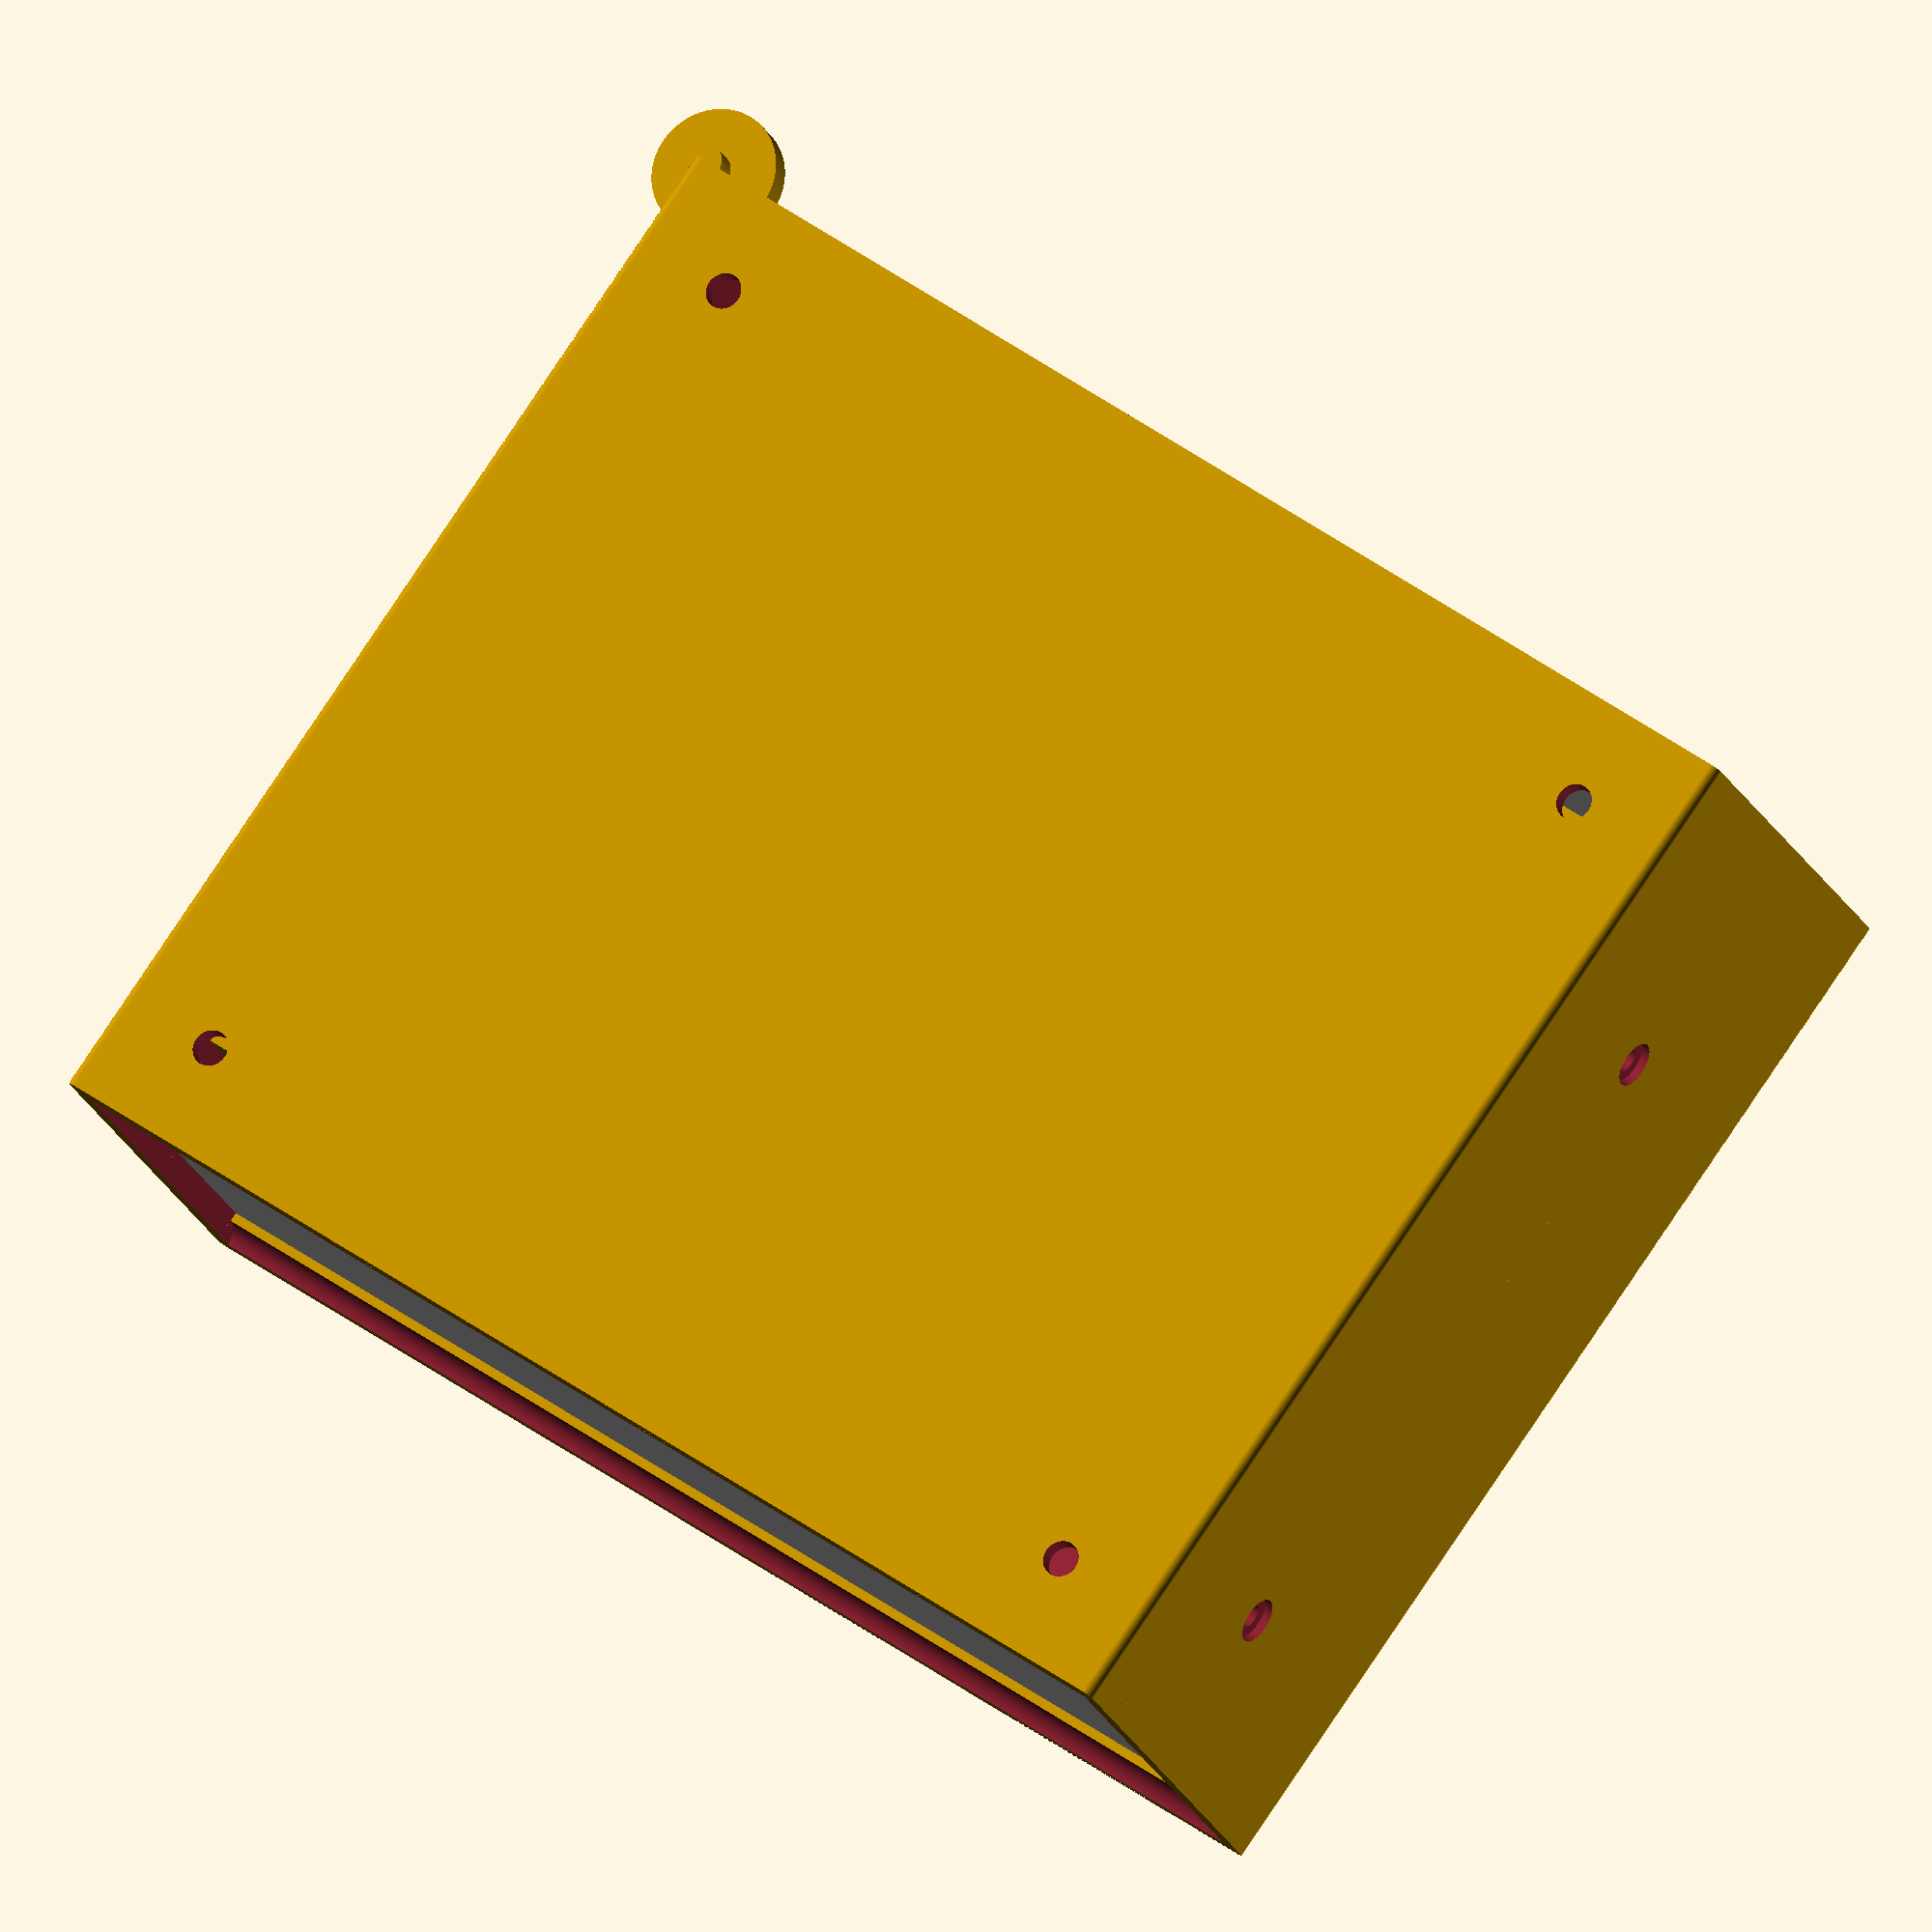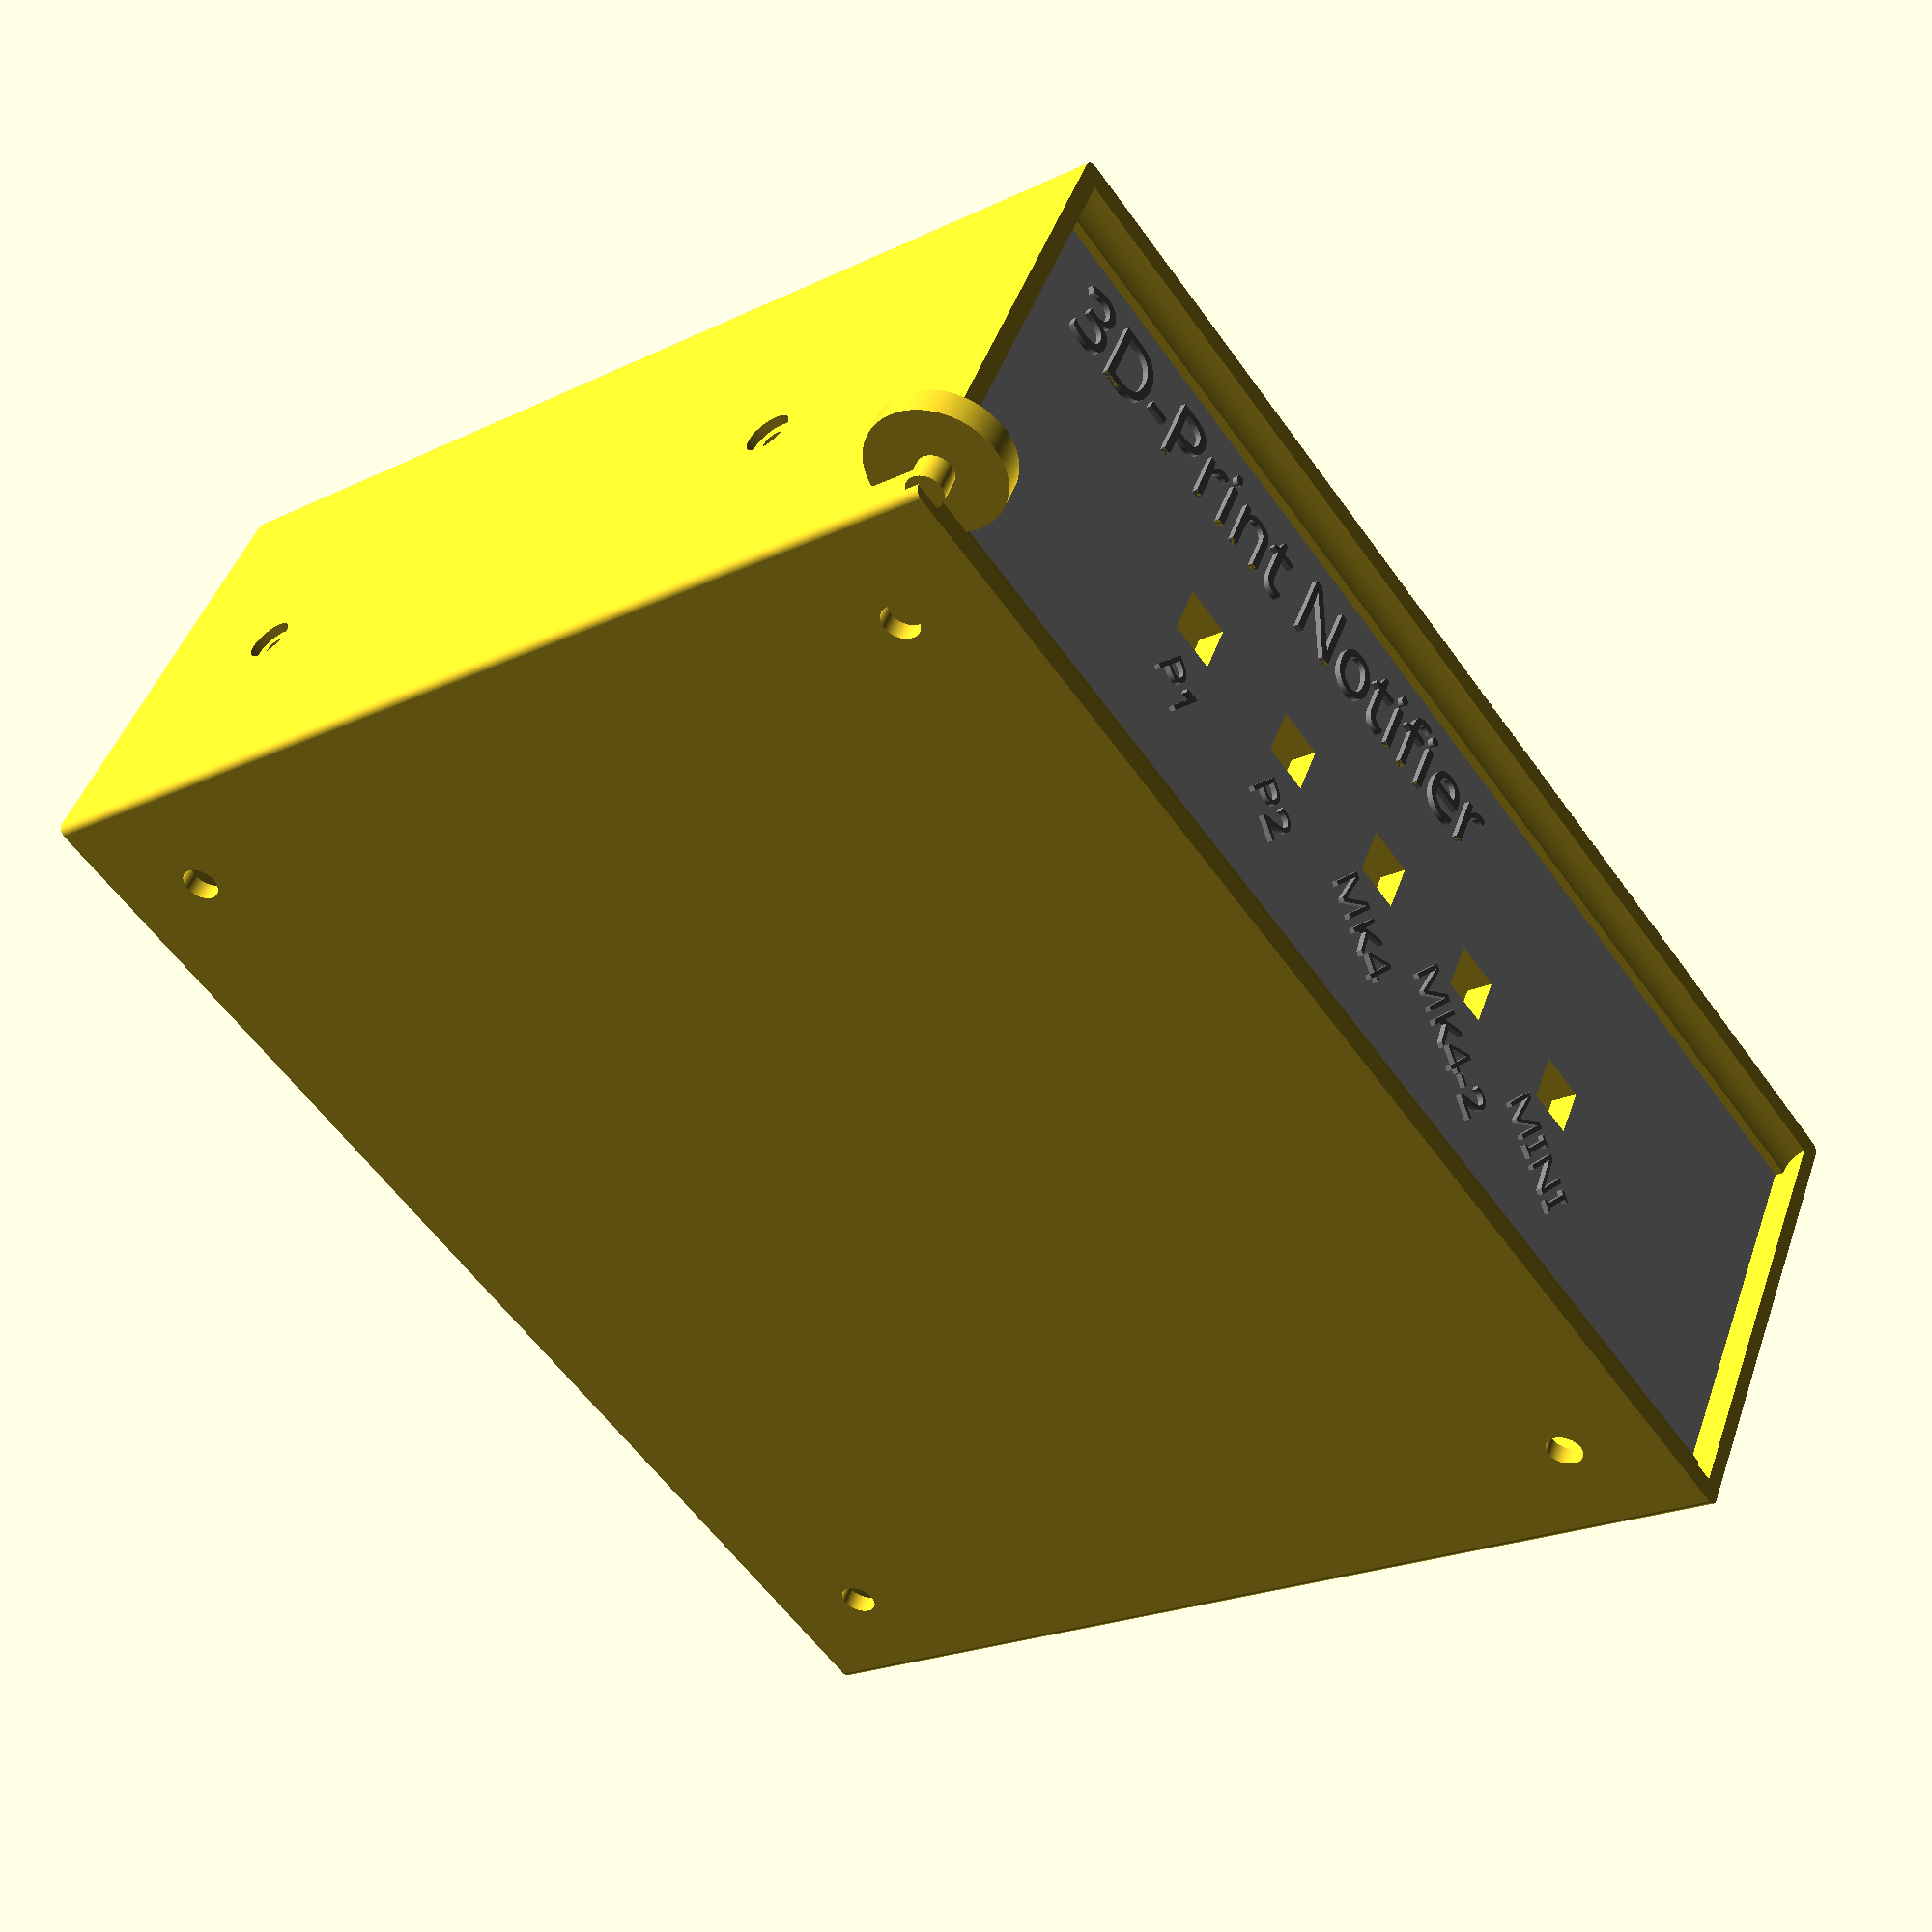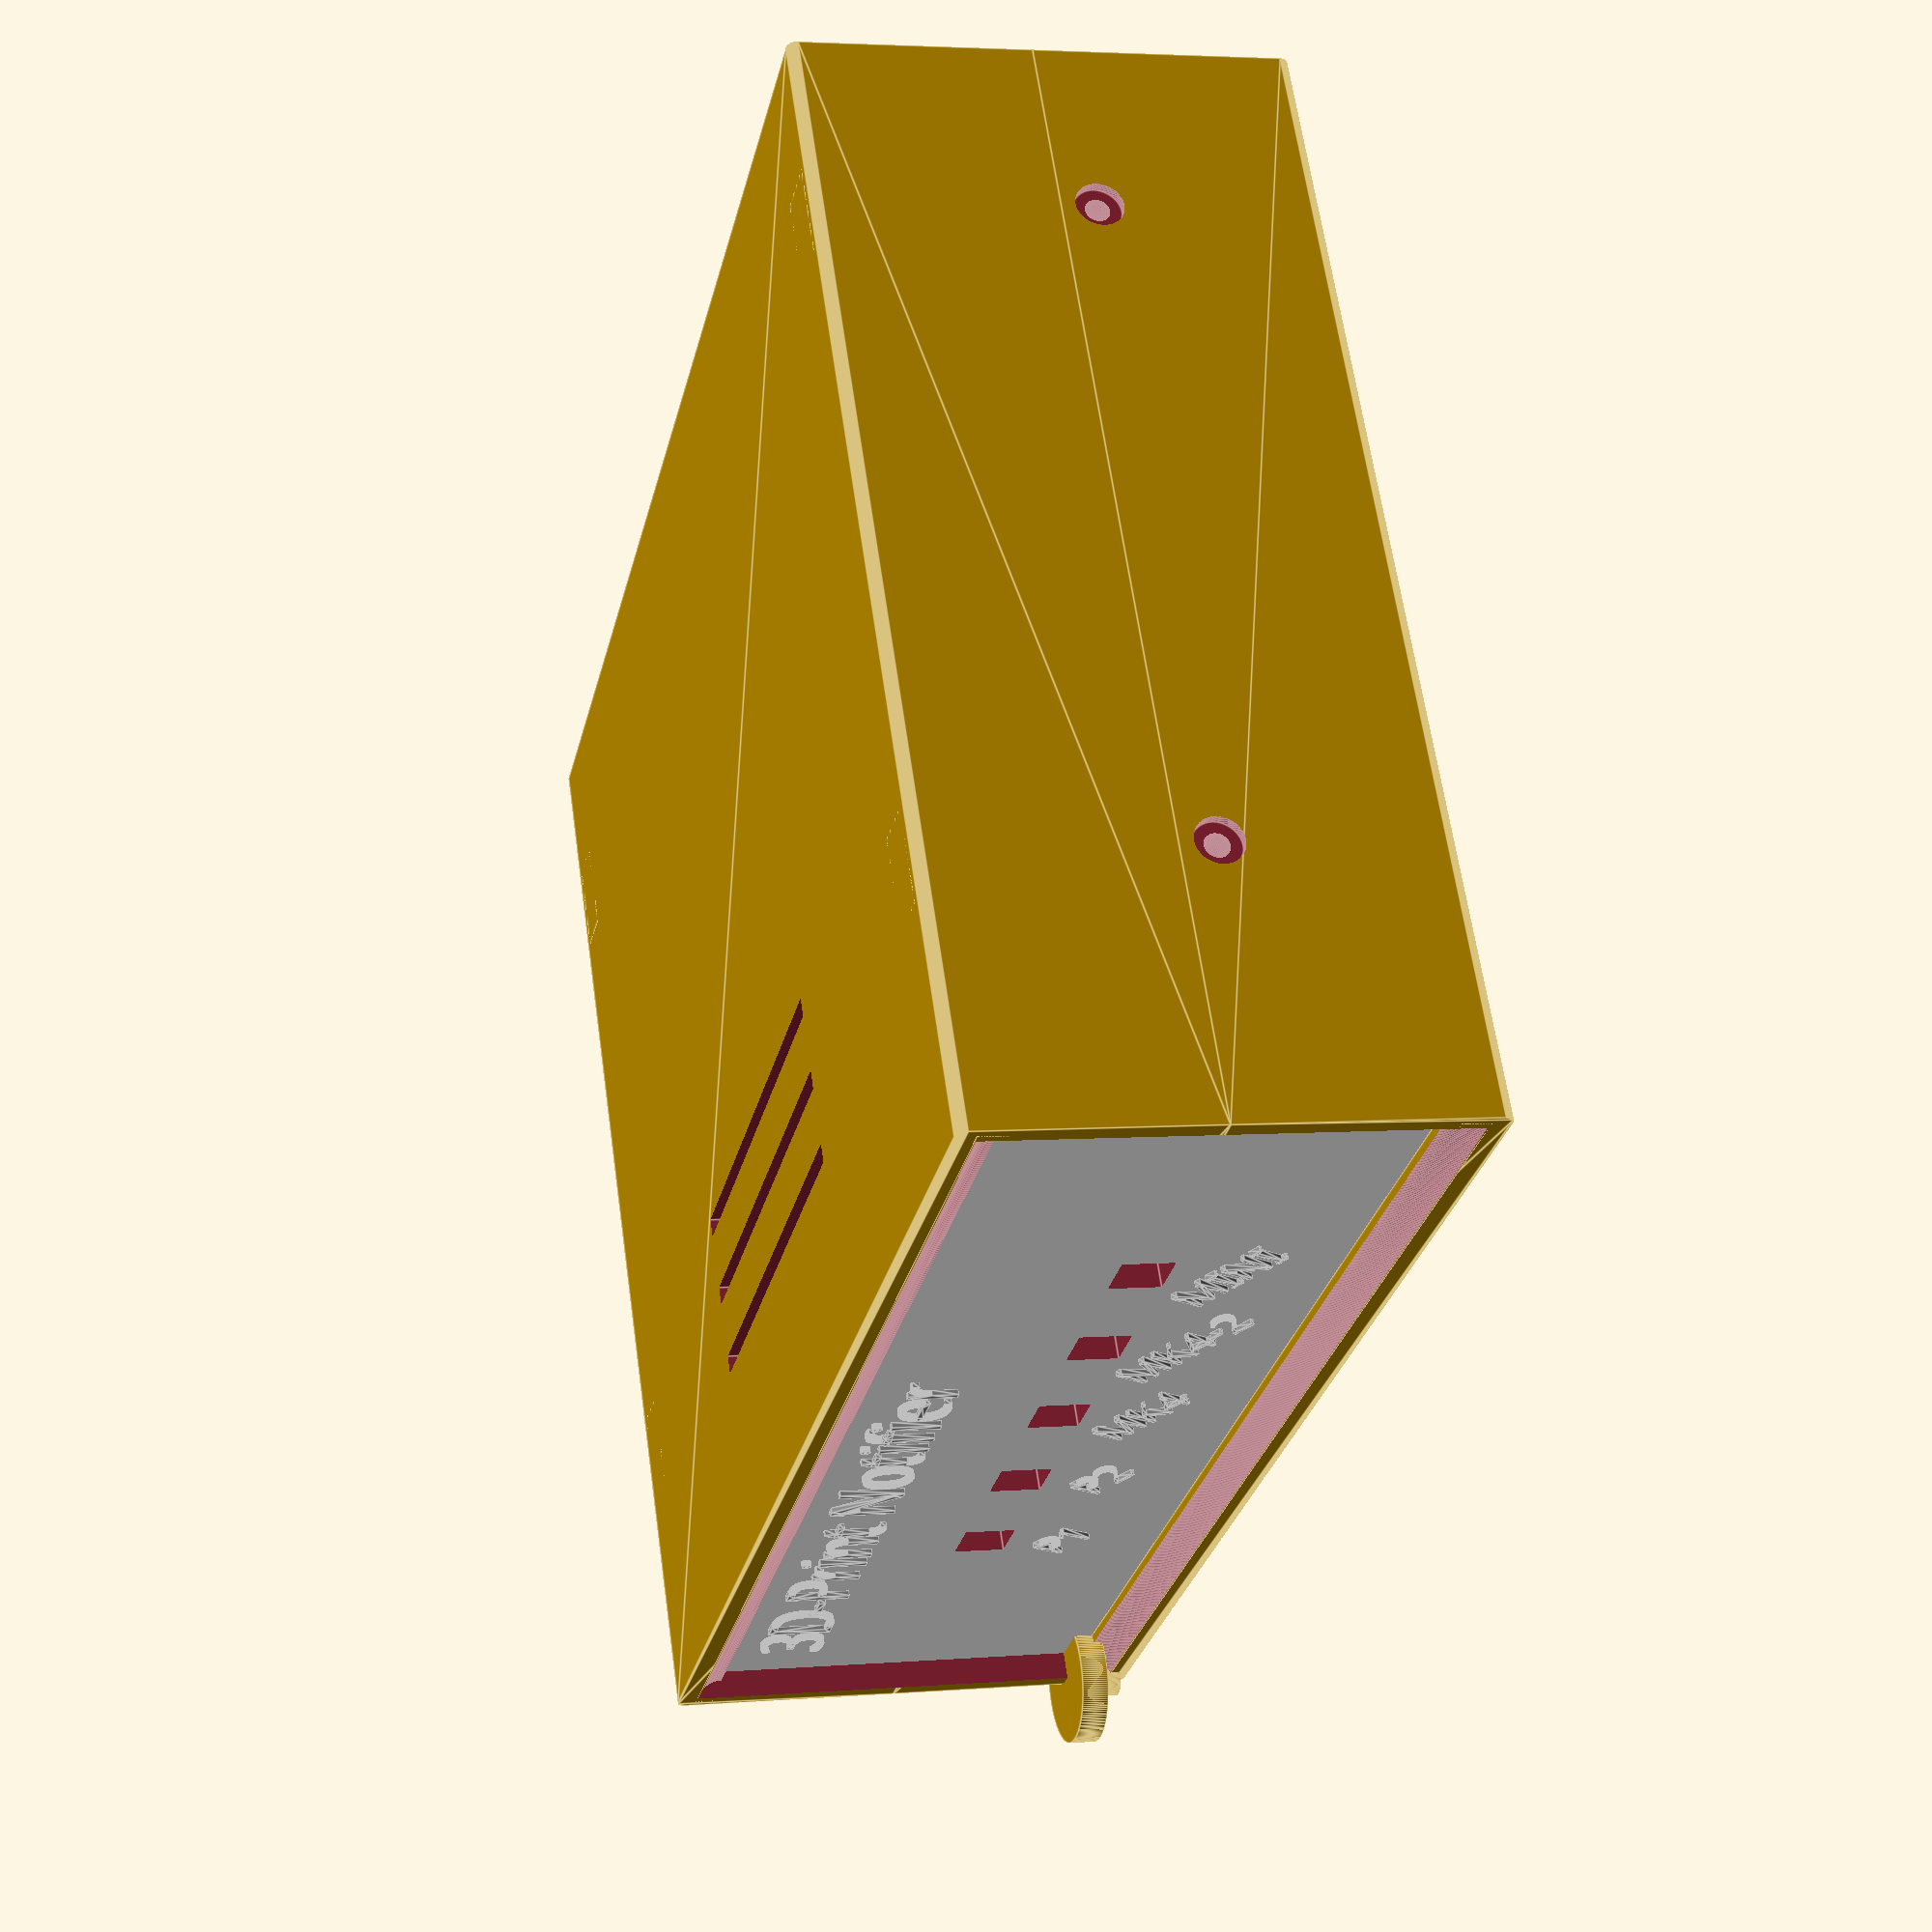
<openscad>
$fn=200;

Bottom=1;
Top=1;
Frontpanel=1;
Backpanel=1;
Foot=1;

WIDTH=140;
HEIGHT=50;
DEPTH=120;

XPP=1.4;

if(Foot) {
 cylinder(d=3.8,h=3);
 translate([0,0,3]) cylinder(d=14,h=3);
}

if(Backpanel) translate([0,DEPTH-6.2,1])  {
 color("white") difference() {
  cube([WIDTH-0.6,3,HEIGHT-2]); 
  // USB-aansluiting ESPDuino
  translate([60,-4,3]) cube([13,20,12]);
 }
 //2,6 5,2 
}

if(Frontpanel) translate([0,3,1])  {
 
 D=16.6*4;
 difference() {
  color("white") cube([WIDTH-0.6,3,HEIGHT-2]);
  translate([WIDTH/2-D/2,0,0])
  for(i=[0:1:4]) {   
   translate([16.6*i-2.7,0,0]) translate([0,-1,20])cube([5.4,10,5.4]);  
  }
   
  translate([(WIDTH-2)/2-D/2,0,0]) {
   // LED 0 en LED 6 (niet zichtbaar en niet in gebruik)
   translate([-16.6-2.7,2.4,0]) translate([0,-1,20])cube([5.4,10,5.4]);  
   translate([16.6*5-2.7,2.4,0]) translate([0,-1,20])cube([5.4,10,5.4]);  
  }
 
 }// diff
   
  color("grey")translate([7,0,35])rotate([90,0,0])
   linear_extrude(height=0.6) text(size=7,"3D-Print Notifier", halign="left",
     //font="Nimbus Sans Narrow:style=Bold");
  font="SF Atarian System Extended");

  translate([WIDTH/2-D/2-2.7,3,0]) {
   color("grey")translate([16.5*0+2.7,-3,14])rotate([90,30,0])
    linear_extrude(height=0.6) text(size=4,"P1", halign="center", valign="center",
     font="Arial Black");
   color("grey")translate([16.5*1+2.7,-3,14])rotate([90,30,0])
    linear_extrude(height=0.6) text(size=4,"P2", halign="center", valign="center",
     font="Arial Black");
   color("grey")translate([16.5*2+2.7,-3,14])rotate([90,30,0])
    linear_extrude(height=0.6) text(size=4,"MK4", halign="center", valign="center",
     font="Arial Black");
   color("grey")translate([16.5*3+2.7,-3,14])rotate([90,30,0])
    linear_extrude(height=0.6) text(size=4,"MK4-2", halign="center", valign="center",
     font="Arial Black");
   color("grey")translate([16.5*4+2.7,-3,14])rotate([90,30,0])
    linear_extrude(height=0.6) text(size=4,"MINI", halign="center", valign="center",
     font="Arial Black");
  }  
 
}


if(Top) translate([0,0,HEIGHT/2+1]){
 //if(Top) translate([0,0,HEIGHT/2+1]){
 difference() {
  hull() {
   translate([0,0,HEIGHT/2-1]) rotate([-90,0,0])cylinder(d=2,h=DEPTH);
   translate([0,0,HEIGHT/2-1]) translate([WIDTH,0,0])rotate([-90,0,0])cylinder(d=2,h=DEPTH);  
   translate([-1,0,0]) cube([2,DEPTH,2]);
   translate([WIDTH-1,0,0])cube([2,DEPTH,2]);
  }
  translate([1,-1,-1]) 
   cube([WIDTH-2,DEPTH+10,HEIGHT/2-1]);
  
  // Sleuf frontpanel 
  translate([0,3,-HEIGHT/2+14])cube([WIDTH,3.4,HEIGHT/2+10]);
  // Sleuf backpanel 
  translate([0,DEPTH-6.4,-HEIGHT/2+14])cube([WIDTH,3.4,HEIGHT/2+10]);
  
  // Koeling gaten - Let op dat deze soms fout gaan bij afmetingen
  translate([WIDTH/2-50/2,20,HEIGHT/4+5])  cube([50,2,10]);  
  translate([WIDTH/2-50/2,28,HEIGHT/4+5])  cube([50,2,10]);  
  translate([WIDTH/2-50/2,36,HEIGHT/4+5])  cube([50,2,10]);  
 }//diff
 
 // Front sleeve
 translate([WIDTH,0,HEIGHT/2-1]) {
  rotate([0,180,0])difference() {
   translate([0,0,1])cube([WIDTH,3,3]);
   translate([-1,-1,4])rotate([90,0,90])cylinder(d=6,h=WIDTH+10);
  }
  rotate([0,180,0])translate([0,6.4,1])cube([WIDTH,2,5]);
 }
 // Back sleeve
 translate([0,DEPTH,HEIGHT/2-1]) {
  rotate([0,180,180])difference() {
   translate([0,0,1])cube([WIDTH,3,3]);
   translate([-1,-1,4])rotate([90,0,90])cylinder(d=6,h=WIDTH+10);
  }
  rotate([0,180,180])translate([0,DEPTH-6.4-2,1])cube([WIDTH,2,5]);
 }
 
 // Bevestigingsschroeven zijkant
 translate([1,DEPTH/5,-8]) difference() {
  cube([6,10,HEIGHT/2+8]);
  translate([-1,5,4])rotate([90,0,90])cylinder(d=3.4,h=5);
 } 
 translate([1,DEPTH-DEPTH/5,-8]) difference() {
  cube([6,10,HEIGHT/2+8]);
  translate([-1,5,4])rotate([90,0,90])cylinder(d=3.4,h=5);
 } 
 translate([WIDTH-7,DEPTH/5,-8]) difference() {
  cube([6,10,HEIGHT/2+8]);
  translate([2,5,4])rotate([90,0,90])cylinder(d=3.4,h=5);
 } 
 translate([WIDTH-7,DEPTH-DEPTH/5,-8]) difference() {
  cube([6,10,HEIGHT/2+8]);
  translate([2,5,4])rotate([90,0,90])cylinder(d=3.4,h=5);
 }   
}


if(Bottom) { 
 difference() {
  hull() {
   rotate([-90,0,0])cylinder(d=2,h=DEPTH);
   translate([WIDTH,0,0])rotate([-90,0,0])cylinder(d=2,h=DEPTH);  
   translate([-1,0,HEIGHT/2-1]) cube([2,DEPTH,2]);
   translate([-1,0,HEIGHT/2-1])translate([WIDTH,0,0])cube([2,DEPTH,2]);  
  }
  translate([1,-1,1]) cube([WIDTH-2,DEPTH+10,HEIGHT/2+10]);
      
  // Schroefgaten zijkant
  translate([-2,DEPTH/5+5,HEIGHT/2-3]) rotate([90,0,90])cylinder(d=2.6,h=5);
  translate([-5,DEPTH/5+5,HEIGHT/2-3]) rotate([90,0,90])cylinder(d=5,h=5);
  translate([-2,DEPTH-DEPTH/5+5,HEIGHT/2-3]) rotate([90,0,90])cylinder(d=2.6,h=5);
  translate([-5,DEPTH-DEPTH/5+5,HEIGHT/2-3]) rotate([90,0,90])cylinder(d=5,h=5);
  
  translate([WIDTH-2,DEPTH/5+5,HEIGHT/2-3]) rotate([90,0,90])cylinder(d=2.6,h=5);
  translate([WIDTH,DEPTH/5+5,HEIGHT/2-3]) rotate([90,0,90])cylinder(d=5,h=5);
  
  translate([WIDTH-2,DEPTH-DEPTH/5+5,HEIGHT/2-3]) rotate([90,0,90])cylinder(d=2.6,h=5);
  translate([WIDTH,DEPTH-DEPTH/5+5,HEIGHT/2-3]) rotate([90,0,90])cylinder(d=5,h=5);
  
  // Sleuven frontpanel 
  translate([0,3,0])cube([WIDTH,3.4,HEIGHT/2+10]);
  // Sleuven backpanel
  translate([0,DEPTH-6.6,0])cube([WIDTH,3.4,HEIGHT/2+10]);
  // Gaatjes voor voetjes
  translate([11,11,-2]) cylinder(d=4,h=10);
  translate([WIDTH-11,11,-2]) cylinder(d=4,h=10);
  translate([WIDTH-11,DEPTH-11,-2]) cylinder(d=4,h=10);
  translate([11,DEPTH-11,-2]) cylinder(d=4,h=10);
 }
 
 // Front sleeve
 difference() {
  translate([0,0,1])cube([WIDTH,3,3]);
  translate([-1,-1,4])rotate([90,0,90])cylinder(d=6,h=WIDTH+10);
 }
 translate([0,6.4,1])cube([WIDTH,2,5]);
 // Back
 difference() {
  translate([0,DEPTH-3,1])cube([WIDTH,3,3]);
  translate([-1,DEPTH+1,5])rotate([90,0,90])cylinder(d=6,h=WIDTH+10);
  // USB-aansluiting ESPDuino
  translate([60,DEPTH-14,3]) cube([13,20,12]);
 }
 difference() {
  translate([0,DEPTH-6.4-2,1])cube([WIDTH,2,5]); 
  // USB-aansluiting ESPDuino
  translate([60,DEPTH-14,3]) cube([13,20,12]);
 }
}

module Cube(xdim ,ydim ,zdim,rdim=1) {
 hull(){
  translate([rdim,rdim,0])cylinder(h=zdim,r=rdim);
  translate([xdim-rdim,rdim,0])cylinder(h=zdim,r=rdim);
  translate([rdim,ydim-rdim,0])cylinder(h=zdim,r=rdim);
  translate([xdim-rdim,ydim-rdim,0])cylinder(h=zdim,r=rdim);
 }
}


</openscad>
<views>
elev=20.5 azim=144.0 roll=198.4 proj=o view=wireframe
elev=313.9 azim=127.2 roll=198.6 proj=p view=wireframe
elev=176.5 azim=147.9 roll=105.2 proj=p view=edges
</views>
